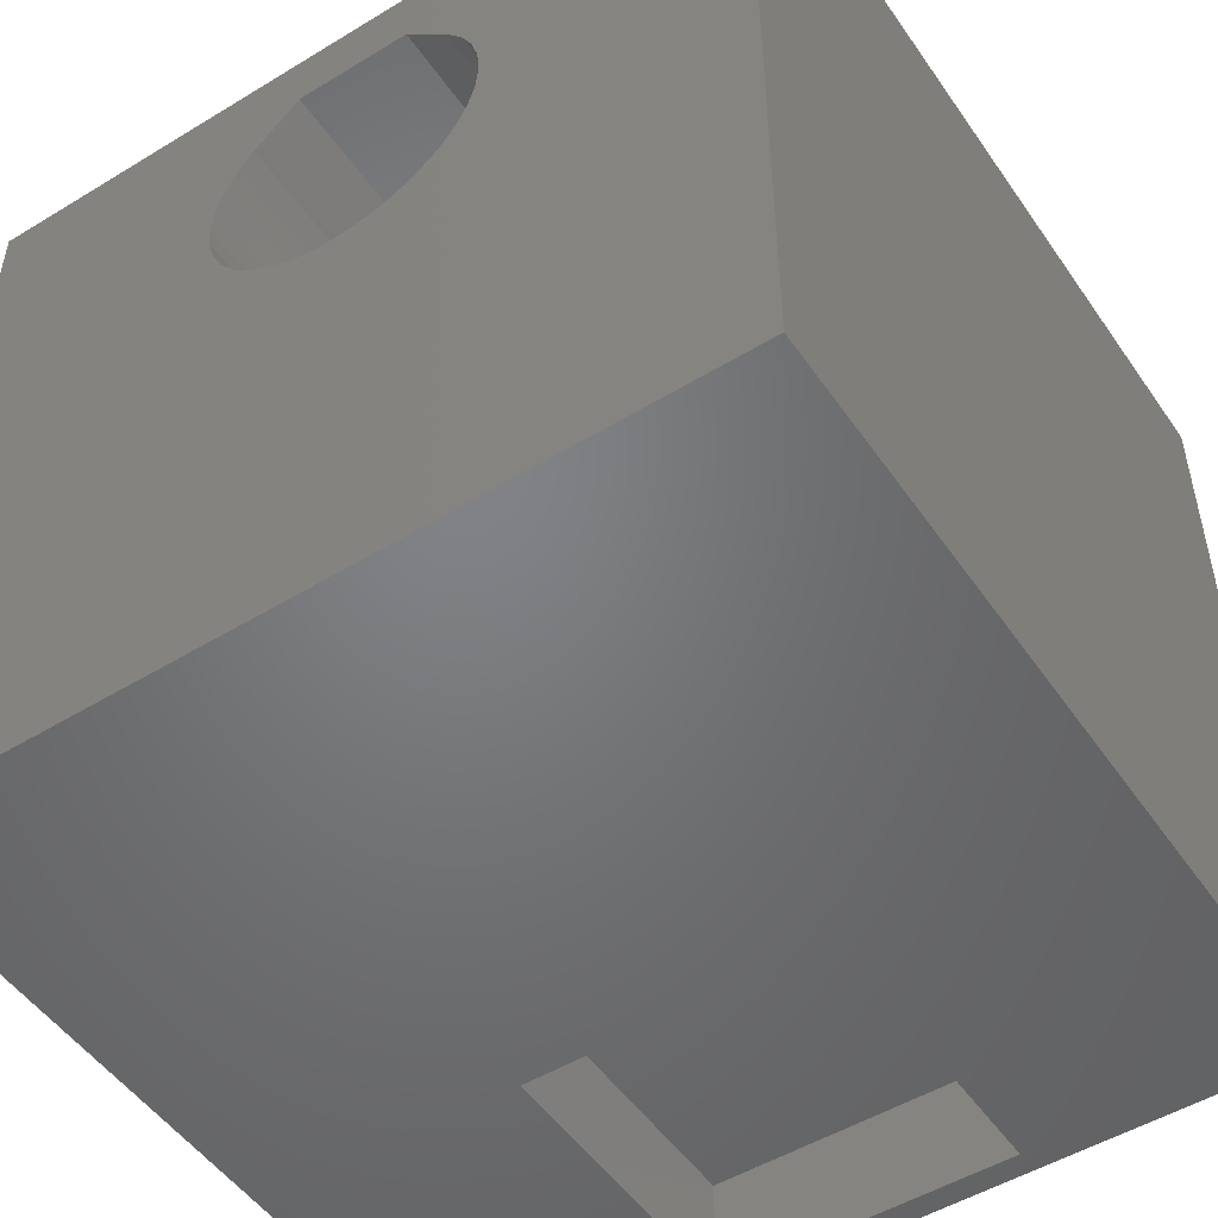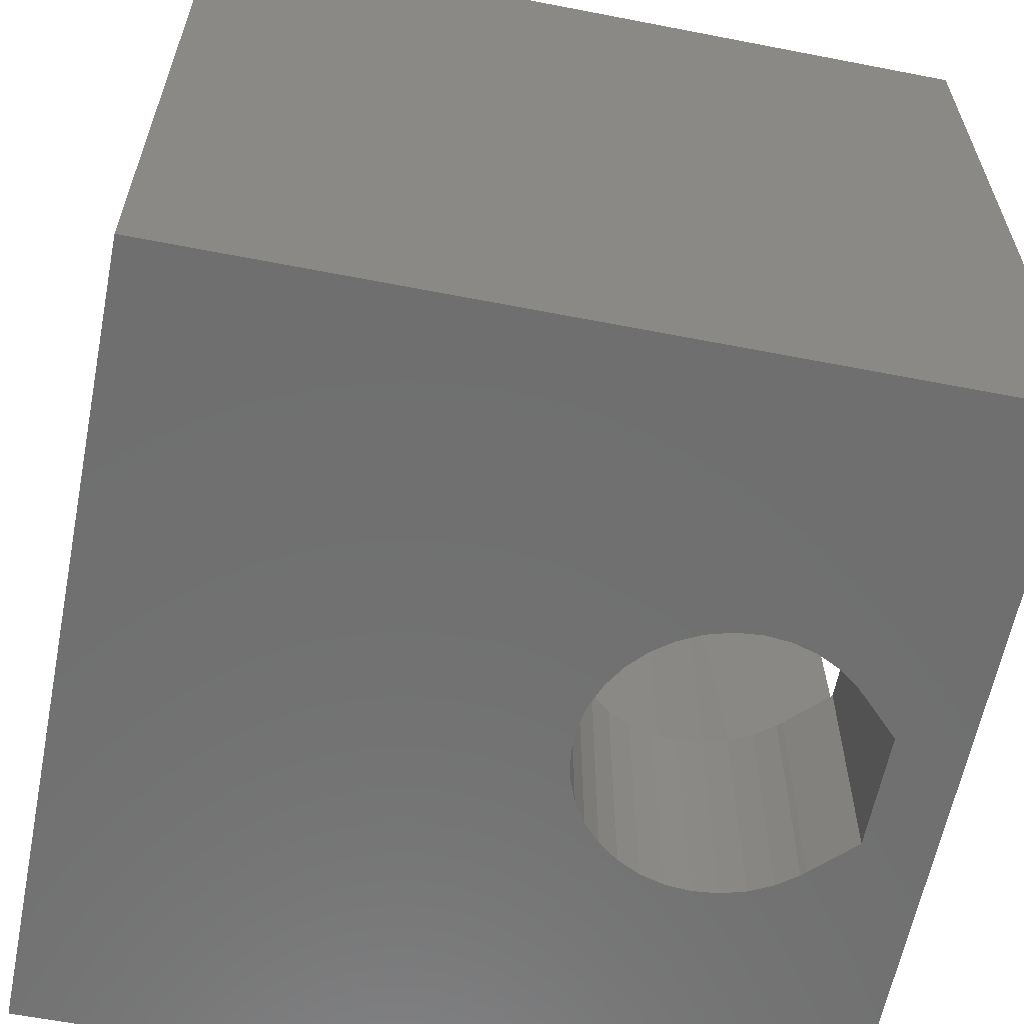
<metadata>
{"format":"stl","ext":"stl","renderer":"f3d","projection":"perspective","resolution":1024,"background":"white","views":[{"elev":-50.8,"azim":33.6,"up":"+Z"},{"elev":-61.3,"azim":-101.2,"up":"+Y"}]}
</metadata>
<code>
# stl→obj: 364 verts, 728 faces
v 1.909 -7.8 5.674
v 1.118 -3 6.465
v 1.909 -3 5.674
v 1.118 -7.8 6.465
v -1.118 -7.8 6.465
v -1.909 -3 5.674
v -1.118 -3 6.465
v -1.909 -7.8 5.674
v -1.903 -3 5.668
v -1.903 -7.8 5.668
v 1.903 -7.8 5.668
v 1.903 -3 5.668
v 2.296 -7.8 2.343
v 2.518 -3 2.789
v 2.296 -3 2.343
v 2.518 -7.8 2.789
v -2.654 -7.8 3.269
v -2.564 -3 2.952
v -2.654 -3 3.269
v -2.518 -7.8 2.789
v -2.518 -3 2.789
v 1.995 -7.8 1.946
v 1.995 -3 1.946
v 0.7389 -3 1.168
v 1.203 -7.8 1.348
v 1.203 -3 1.348
v 0.7389 -7.8 1.168
v -1.203 -3 1.348
v -0.7389 -7.8 1.168
v -0.7389 -3 1.168
v -1.203 -7.8 1.348
v -2.296 -3 2.343
v -2.296 -7.8 2.343
v 2.7 -7.8 3.765
v 2.654 -3 4.261
v 2.7 -3 3.765
v 2.654 -7.8 4.261
v 2.583 -3 3.018
v 2.654 -7.8 3.269
v 2.654 -3 3.269
v 1.627 -3 1.61
v 1.627 -7.8 1.61
v -0.2491 -3 1.076
v 0.2491 -7.8 1.076
v 0.2491 -3 1.076
v -0.2491 -7.8 1.076
v -2.7 -7.8 3.765
v -2.7 -3 3.765
v -1.995 -3 1.946
v -1.995 -7.8 1.946
v -1.627 -3 1.61
v -1.627 -7.8 1.61
v 2.518 -3 4.74
v 2.518 -7.8 4.74
v 2.296 -3 5.186
v 2.296 -7.8 5.186
v -2.654 -7.8 4.261
v -2.654 -3 4.261
v -2.518 -7.8 4.74
v -2.518 -3 4.74
v 1.995 -3 5.584
v 1.995 -7.8 5.584
v -1.995 -7.8 5.584
v -2.296 -3 5.186
v -1.995 -3 5.584
v -2.296 -7.8 5.186
v 1.7 4.55 -5.55
v 1.631 5.029 -2
v 1.631 5.029 -5.55
v 1.7 4.55 -2
v -1.7 4.55 -2
v -1.631 5.029 -5.55
v -1.631 5.029 -2
v -1.7 4.55 -5.55
v -0.2419 6.233 -5.55
v 0.2419 6.233 -2
v -0.2419 6.233 -2
v 0.2419 6.233 -5.55
v 0.2419 2.867 -5.55
v -0.2419 2.867 -2
v 0.2419 2.867 -2
v -0.2419 2.867 -5.55
v 0.7062 3.004 -5.55
v 0.7062 3.004 -2
v 0.7062 6.096 -5.55
v 1.113 5.835 -2
v 0.7062 6.096 -2
v 1.113 5.835 -5.55
v 1.43 5.469 -2
v 1.43 5.469 -5.55
v -1.43 5.469 -2
v -1.113 5.835 -5.55
v -1.113 5.835 -2
v -1.43 5.469 -5.55
v 1.631 4.071 -5.55
v 1.43 3.631 -5.55
v 1.113 3.265 -5.55
v -0.7062 6.096 -5.55
v -0.7062 3.004 -5.55
v -1.113 3.265 -5.55
v -1.43 3.631 -5.55
v -1.631 4.071 -5.55
v -0.7062 6.096 -2
v -1.113 3.265 -2
v -1.43 3.631 -2
v 1.631 4.071 -2
v 1.43 3.631 -2
v 1.113 3.265 -2
v -0.7062 3.004 -2
v -1.631 4.071 -2
v 3.25 4.55 -2
v 3.212 5.046 -0.6354
v 3.212 5.046 -2
v 3.25 4.55 -0.6129
v -3.24 4.301 -2
v -3.24 4.799 -0.6242
v -3.24 4.301 -0.6017
v -3.24 4.799 -2
v -0.3727 7.779 -0.91
v -0.3727 7.779 -2
v -0.1813 7.786 -0.9276
v 0.1245 7.798 -2
v 0.1245 7.798 -0.924
v -0.03541 1.309 -0.7183
v 0.1245 1.302 -2
v -0.1733 1.314 -0.7203
v 0.1245 1.302 -0.7161
v -0.3727 1.321 -2
v -0.311 1.319 -0.708
v -0.3727 1.321 -0.7025
v -2.162 2.124 -2
v -2.507 2.482 -0.5192
v -2.162 2.124 -0.503
v -2.507 2.482 -2
v 2.342 6.804 -2
v 1.97 7.135 -0.7301
v 1.97 7.135 -2
v 2.342 6.804 -0.7151
v -2.507 6.618 -2
v -2.162 6.976 -0.7229
v -2.507 6.618 -0.7067
v -2.162 6.976 -2
v -1.329 7.516 -0.7474
v -1.136 7.585 -0.785
v -1.25 7.544 -0.7486
v -1.329 7.516 -2
v -0.8612 7.684 -0.8419
v -0.8612 7.684 -2
v -2.794 2.889 -2
v -3.014 3.335 -0.5579
v -2.794 2.889 -0.5377
v -3.014 3.335 -2
v 2.913 5.992 -2
v 2.658 6.42 -0.6977
v 2.658 6.42 -2
v 2.913 5.992 -0.6783
v 0.6188 7.741 -2
v 0.7818 7.696 -0.8626
v 0.6188 7.741 -0.883
v 1.099 7.609 -2
v 0.9201 7.658 -0.8306
v 1.099 7.609 -0.7893
v 0.44 7.761 -0.9045
v 0.3021 7.777 -0.921
v 0.1641 7.793 -0.9233
v 1.553 7.405 -0.7423
v 1.553 7.405 -2
v -3.165 5.291 -2
v -3.014 5.765 -0.668
v -3.165 5.291 -0.6465
v -3.014 5.765 -2
v -2.794 6.211 -2
v -2.794 6.211 -0.6882
v 3.099 5.531 -2
v 3.212 4.054 -2
v 3.099 3.569 -2
v 2.913 3.108 -2
v 2.658 2.68 -2
v -1.767 7.278 -2
v 2.342 2.296 -2
v 1.97 1.965 -2
v 1.553 1.695 -2
v 1.099 1.491 -2
v 0.6188 1.359 -2
v -0.8612 1.416 -2
v -1.767 1.822 -2
v -1.329 1.584 -2
v -3.165 3.809 -2
v -0.8006 7.696 -0.8541
v -0.6625 7.722 -0.882
v -0.524 7.749 -0.8954
v 1.553 1.695 -0.4835
v 1.201 1.537 -0.5675
v 1.47 1.658 -0.4818
v 1.099 1.491 -0.5887
v 0.6094 1.358 -0.6784
v 0.6188 1.359 -0.6774
v 0.2888 1.321 -0.7146
v 1.97 1.965 -0.4958
v 3.212 4.054 -0.5904
v 3.099 3.569 -0.5685
v -1.767 1.822 -0.4893
v -3.165 3.809 -0.5794
v 3.099 5.531 -0.6574
v 1.252 7.54 -0.7529
v 1.266 7.534 -0.7482
v -1.767 7.278 -0.7366
v 1.06 1.481 -0.5969
v 0.7482 1.395 -0.6635
v 2.342 2.296 -0.5108
v 2.658 2.68 -0.5282
v -1.329 1.584 -0.5251
v -1.479 1.666 -0.4822
v -0.9484 1.447 -0.6215
v -0.8612 1.416 -0.6375
v -1.088 1.498 -0.5957
v -1.228 1.548 -0.5548
v 2.913 3.108 -0.5476
v -0.6338 1.372 -0.6805
v -2.793 1.757 -5.8
v -2.793 7.343 -7.8
v -2.793 7.343 -5.8
v -2.793 1.757 -7.8
v 2.793 7.343 -5.8
v 2.793 7.343 -7.8
v 2.793 1.757 -5.8
v 2.793 1.757 -7.8
v -7.8 -7.8 -7.8
v -7.8 7.8 7.8
v -7.8 7.8 -7.8
v -7.8 -7.8 7.8
v 4.035 -3 7.8
v 7.8 7.8 7.8
v 4.525 7.8 7.8
v 7.8 -7.8 7.8
v 1.615 -3 7.8
v -1.609 -3 7.8
v -4.035 -3 7.8
v -4.525 7.8 7.8
v 7.8 7.8 -7.8
v 7.8 -7.8 -7.8
v 4.525 7.8 5.005
v 4.556 7.8 4.902
v 4.623 7.8 4.563
v 4.649 7.8 4.428
v 4.662 7.8 4.29
v 4.693 7.8 3.946
v 4.688 7.8 3.6
v 4.686 7.8 3.463
v 4.67 7.8 3.326
v 4.631 7.8 2.982
v 4.525 7.8 1.723
v 4.601 7.8 2.848
v 4.526 7.8 2.51
v 4.525 7.8 2.508
v 4.525 7.8 -0.7602
v 1.254 7.8 -0.7609
v 1.256 7.8 -0.7602
v 0.9169 7.8 -0.836
v 0.7824 7.8 -0.8659
v 0.439 7.8 -0.9058
v 0.1643 7.8 -0.9236
v -0.1813 7.8 -0.928
v 0.3021 7.8 -0.9218
v -1.24 7.8 -0.7602
v -1.137 7.8 -0.7917
v -4.525 7.8 4.998
v -4.547 7.8 4.917
v -4.584 7.8 4.784
v -4.642 7.8 4.443
v -4.665 7.8 4.308
v -4.687 7.8 3.963
v -4.696 7.8 3.825
v -4.69 7.8 3.687
v -4.677 7.8 3.342
v -4.628 7.8 3
v -4.609 7.8 2.863
v -4.525 7.8 1.723
v -4.575 7.8 2.73
v -4.525 7.8 2.527
v -4.525 7.8 -0.7602
v -0.7981 7.8 -0.858
v -0.6629 7.8 -0.8845
v -0.5256 7.8 -0.8969
v -4.035 -3 -0.2707
v -1.521 0.5826 -0.4331
v -1.611 -3 -0.2707
v 4.035 -3 -0.2707
v 1.535 -0.2156 -0.3969
v 1.608 -2.48 -0.2943
v 1.62 -3 -0.2707
v 1.598 -2.037 -0.3144
v 4.391 4.854 5.12
v 4.241 1.534 5.249
v 4.465 6.486 2.463
v -4.312 3.114 5.203
v -4.241 1.537 5.247
v -4.465 6.487 2.462
v -4.035 -3 2.164
v -4.035 -3 2.149
v -4.035 -3 2.228
v -4.422 5.54 2.415
v -4.191 0.4301 5.278
v -4.035 -3 5.374
v -3.943 -3 2.03
v -3.745 -3 1.688
v -3.496 -3 1.331
v -3.191 -3 0.9659
v -2.83 -3 0.6013
v -2.415 -3 0.249
v -1.952 -3 -0.07724
v 3.993 -3 2.151
v 4.035 -3 2.249
v 3.807 -3 1.81
v 3.571 -3 1.452
v 3.279 -3 1.083
v 2.931 -3 0.7114
v 2.528 -3 0.3481
v 2.074 -3 0.007111
v -1.793 -3 7.728
v -2.191 -3 7.522
v -2.566 -3 7.277
v -2.913 -3 6.995
v -3.23 -3 6.678
v -3.513 -3 6.331
v -3.758 -3 5.956
v -3.963 -3 5.558
v 1.691 -3 7.773
v 2.094 -3 7.578
v 2.475 -3 7.342
v 2.829 -3 7.069
v 3.154 -3 6.76
v 3.445 -3 6.42
v 3.7 -3 6.052
v 3.916 -3 5.659
v 4.035 -3 5.376
v 4.162 -0.2156 2.23
v 4.079 -2.037 2.167
v 4.059 -2.48 2.157
v 4.035 -3 2.145
v 4.198 0.5826 5.286
v -4.161 -3 2.495
v -4.269 -3 2.93
v 4.289 -3 3.04
v 1.162 -3 -0.4273
v 0.7247 -3 -0.5246
v 4.192 -3 2.603
v -0.168 -3 -0.5821
v -4.332 -3 3.373
v 4.05 -3 2.178
v -1.054 -3 -0.4558
v 0.2798 -3 -0.5763
v -1.482 -3 -0.3251
v 4.347 -3 3.933
v -4.35 -3 3.821
v -4.246 -3 4.709
v 4.341 -3 3.485
v 1.587 -3 -0.2856
v -0.614 -3 -0.5418
v -4.321 -3 4.268
v 4.22 -3 4.818
v 4.09 -3 5.247
v -4.127 -3 5.141
v 4.306 -3 4.379
f 1 2 3
f 2 1 4
f 5 6 7
f 6 5 8
f 5 2 4
f 2 5 7
f 8 9 6
f 9 8 10
f 11 3 12
f 3 11 1
f 13 14 15
f 14 13 16
f 17 18 19
f 20 18 17
f 18 20 21
f 22 15 23
f 15 22 13
f 24 25 26
f 25 24 27
f 28 29 30
f 29 28 31
f 20 32 21
f 32 20 33
f 34 35 36
f 35 34 37
f 16 38 14
f 39 38 16
f 38 39 40
f 41 22 23
f 22 41 42
f 43 44 45
f 44 43 46
f 26 42 41
f 42 26 25
f 47 19 48
f 19 47 17
f 33 49 32
f 49 33 50
f 51 31 28
f 31 51 52
f 30 46 43
f 46 30 29
f 49 52 51
f 52 49 50
f 39 36 40
f 36 39 34
f 37 53 35
f 53 37 54
f 45 27 24
f 27 45 44
f 54 55 53
f 55 54 56
f 57 48 58
f 48 57 47
f 59 58 60
f 58 59 57
f 11 61 62
f 61 11 12
f 63 64 65
f 64 63 66
f 63 9 10
f 9 63 65
f 56 61 55
f 61 56 62
f 66 60 64
f 60 66 59
f 67 68 69
f 68 67 70
f 71 72 73
f 72 71 74
f 75 76 77
f 76 75 78
f 79 80 81
f 80 79 82
f 83 81 84
f 81 83 79
f 85 86 87
f 86 85 88
f 69 89 90
f 89 69 68
f 78 87 76
f 87 78 85
f 91 92 93
f 92 91 94
f 73 94 91
f 94 73 72
f 69 95 67
f 90 95 69
f 90 96 95
f 88 96 90
f 88 97 96
f 85 97 88
f 85 83 97
f 78 83 85
f 78 79 83
f 75 79 78
f 75 82 79
f 98 82 75
f 98 99 82
f 92 99 98
f 92 100 99
f 94 100 92
f 94 101 100
f 72 101 94
f 72 102 101
f 102 72 74
f 98 77 103
f 77 98 75
f 104 101 105
f 101 104 100
f 90 86 88
f 86 90 89
f 92 103 93
f 103 92 98
f 95 70 67
f 70 95 106
f 96 106 95
f 106 96 107
f 97 84 108
f 84 97 83
f 82 109 80
f 109 82 99
f 105 102 110
f 102 105 101
f 110 74 71
f 74 110 102
f 97 107 96
f 107 97 108
f 99 104 109
f 104 99 100
f 111 112 113
f 112 111 114
f 115 116 117
f 116 115 118
f 119 120 121
f 122 121 120
f 121 122 123
f 124 125 126
f 125 124 127
f 128 126 125
f 126 128 129
f 129 128 130
f 131 132 133
f 132 131 134
f 135 136 137
f 136 135 138
f 139 140 141
f 140 139 142
f 143 144 145
f 146 144 143
f 144 146 147
f 147 146 148
f 149 150 151
f 150 149 152
f 153 154 155
f 154 153 156
f 155 138 135
f 138 155 154
f 157 158 159
f 160 158 157
f 158 160 161
f 161 160 162
f 157 163 164
f 122 165 123
f 122 164 165
f 157 164 122
f 163 157 159
f 137 166 167
f 166 137 136
f 168 169 170
f 169 168 171
f 172 141 173
f 141 172 139
f 118 170 116
f 170 118 168
f 70 111 113
f 68 113 174
f 111 70 175
f 68 174 153
f 106 175 70
f 89 153 155
f 175 106 176
f 89 155 135
f 176 106 177
f 86 135 137
f 107 177 106
f 177 107 178
f 113 68 70
f 86 137 167
f 153 89 68
f 135 86 89
f 87 167 160
f 167 87 86
f 76 160 157
f 160 76 87
f 122 76 157
f 122 77 76
f 120 77 122
f 148 77 120
f 77 148 103
f 146 103 148
f 179 103 146
f 103 179 93
f 142 93 179
f 139 93 142
f 93 139 91
f 178 107 180
f 108 180 107
f 180 108 181
f 181 108 182
f 84 182 108
f 182 84 183
f 81 183 84
f 183 81 184
f 81 125 184
f 80 125 81
f 80 128 125
f 185 80 109
f 80 185 128
f 186 109 104
f 109 187 185
f 134 104 105
f 152 105 110
f 115 110 71
f 109 186 187
f 172 91 139
f 171 91 172
f 104 131 186
f 91 171 73
f 104 134 131
f 168 73 171
f 105 149 134
f 118 73 168
f 105 152 149
f 73 118 71
f 110 188 152
f 115 71 118
f 110 115 188
f 148 189 147
f 148 190 189
f 148 191 190
f 120 191 148
f 191 120 119
f 192 193 194
f 182 193 192
f 183 193 182
f 193 183 195
f 184 196 197
f 196 184 198
f 125 198 184
f 198 125 127
f 182 199 181
f 199 182 192
f 176 200 175
f 200 176 201
f 186 133 202
f 133 186 131
f 134 151 132
f 151 134 149
f 188 117 203
f 117 188 115
f 174 156 153
f 156 174 204
f 113 204 174
f 204 113 112
f 205 166 206
f 167 205 162
f 167 162 160
f 205 167 166
f 171 173 169
f 173 171 172
f 179 143 207
f 143 179 146
f 142 207 140
f 207 142 179
f 175 114 111
f 114 175 200
f 183 208 195
f 183 209 208
f 184 209 183
f 209 184 197
f 181 210 180
f 210 181 199
f 180 211 178
f 211 180 210
f 212 202 213
f 186 212 187
f 212 186 202
f 185 214 215
f 187 214 185
f 214 187 216
f 216 187 217
f 217 187 212
f 152 203 150
f 203 152 188
f 177 201 176
f 201 177 218
f 128 219 130
f 185 219 128
f 219 185 215
f 178 218 177
f 218 178 211
f 220 221 222
f 221 220 223
f 221 224 222
f 224 221 225
f 220 224 226
f 224 220 222
f 227 224 225
f 224 227 226
f 227 220 226
f 220 227 223
f 228 229 230
f 229 228 231
f 232 233 234
f 233 232 235
f 236 235 232
f 237 235 236
f 231 237 238
f 229 238 239
f 237 231 235
f 231 238 229
f 235 240 233
f 240 235 241
f 233 242 234
f 233 243 242
f 233 244 243
f 233 245 244
f 233 246 245
f 233 247 246
f 233 248 247
f 233 249 248
f 233 250 249
f 233 251 250
f 252 251 233
f 251 252 253
f 253 252 254
f 254 252 255
f 233 256 252
f 256 257 258
f 240 257 256
f 257 240 259
f 259 240 260
f 260 240 261
f 262 240 263
f 264 240 262
f 261 240 264
f 240 256 233
f 230 265 266
f 267 229 239
f 268 229 267
f 269 229 268
f 270 229 269
f 271 229 270
f 272 229 271
f 273 229 272
f 274 229 273
f 275 229 274
f 276 229 275
f 277 229 276
f 278 277 279
f 278 279 280
f 277 278 229
f 281 229 278
f 230 266 282
f 230 282 283
f 230 283 284
f 230 284 263
f 230 263 240
f 281 230 229
f 265 230 281
f 241 227 240
f 241 223 227
f 230 223 228
f 228 223 241
f 225 240 227
f 221 240 225
f 221 230 240
f 223 230 221
f 231 5 235
f 231 8 5
f 63 8 231
f 8 63 10
f 231 66 63
f 231 59 66
f 231 57 59
f 231 47 57
f 231 17 47
f 231 20 17
f 228 20 231
f 20 228 33
f 46 228 44
f 29 228 46
f 31 228 29
f 52 228 31
f 50 228 52
f 33 228 50
f 4 235 5
f 1 235 4
f 62 1 11
f 1 62 235
f 56 235 62
f 54 235 56
f 37 235 54
f 34 235 37
f 39 235 34
f 16 235 39
f 241 16 13
f 241 13 22
f 241 44 228
f 44 241 27
f 27 241 25
f 25 241 42
f 16 241 235
f 42 241 22
f 265 143 145
f 265 207 143
f 281 207 265
f 281 117 116
f 117 281 285
f 170 281 116
f 169 281 170
f 173 281 169
f 141 281 173
f 140 281 141
f 207 281 140
f 202 286 213
f 133 286 202
f 132 286 133
f 286 132 285
f 285 132 151
f 285 151 150
f 285 150 203
f 286 285 287
f 285 203 117
f 200 256 114
f 256 112 114
f 256 204 112
f 256 156 204
f 256 154 156
f 256 138 154
f 256 136 138
f 258 136 256
f 136 258 166
f 166 258 206
f 256 200 288
f 201 288 200
f 218 288 201
f 211 288 218
f 210 288 211
f 289 210 199
f 210 289 288
f 288 290 291
f 288 292 290
f 289 199 192
f 288 289 292
f 289 192 194
f 293 234 242
f 294 234 293
f 234 294 232
f 255 252 295
f 239 296 267
f 239 297 296
f 297 239 238
f 280 298 278
f 299 285 300
f 285 299 301
f 298 281 278
f 302 281 298
f 285 302 300
f 302 285 281
f 238 303 297
f 303 238 304
f 305 285 301
f 306 285 305
f 307 285 306
f 308 285 307
f 309 285 308
f 310 285 309
f 311 285 310
f 285 311 287
f 288 312 313
f 288 314 312
f 288 315 314
f 288 316 315
f 288 317 316
f 288 318 317
f 288 319 318
f 319 288 291
f 320 238 237
f 321 238 320
f 322 238 321
f 323 238 322
f 324 238 323
f 325 238 324
f 326 238 325
f 327 238 326
f 238 327 304
f 232 328 236
f 232 329 328
f 232 330 329
f 232 331 330
f 232 332 331
f 232 333 332
f 232 334 333
f 232 335 334
f 335 232 336
f 256 295 252
f 256 337 295
f 288 337 256
f 337 288 338
f 338 288 339
f 288 340 339
f 340 288 313
f 341 232 294
f 232 341 336
f 279 298 280
f 279 302 298
f 302 279 342
f 299 342 343
f 342 299 300
f 308 307 343
f 344 345 346
f 344 253 347
f 253 344 251
f 342 300 302
f 344 315 316
f 348 126 129
f 263 119 121
f 119 284 191
f 284 119 263
f 343 279 277
f 279 343 342
f 209 345 208
f 345 209 346
f 158 259 260
f 259 158 161
f 349 275 274
f 253 254 347
f 350 313 344
f 313 350 340
f 344 313 312
f 310 309 343
f 351 216 217
f 265 144 266
f 144 265 145
f 343 305 301
f 343 301 299
f 195 345 193
f 345 195 208
f 257 162 205
f 259 162 257
f 162 259 161
f 344 347 350
f 344 14 38
f 344 15 14
f 344 23 15
f 344 41 23
f 348 41 344
f 45 348 43
f 24 348 45
f 26 348 24
f 41 348 26
f 21 343 18
f 32 343 21
f 49 343 32
f 51 343 49
f 348 51 28
f 51 348 343
f 30 348 28
f 348 30 43
f 344 318 319
f 350 339 340
f 307 306 343
f 344 352 348
f 348 124 126
f 262 123 165
f 263 123 262
f 123 263 121
f 351 353 343
f 286 217 212
f 286 212 213
f 217 286 351
f 351 286 353
f 351 214 216
f 282 147 189
f 266 147 282
f 147 266 144
f 247 248 354
f 355 274 273
f 274 355 349
f 269 356 270
f 338 339 350
f 295 254 255
f 347 295 337
f 347 337 350
f 295 347 254
f 357 250 344
f 250 357 249
f 193 289 194
f 345 289 193
f 289 345 358
f 205 258 257
f 258 205 206
f 344 358 345
f 337 338 350
f 359 351 343
f 351 219 215
f 351 215 214
f 219 351 359
f 282 190 283
f 190 282 189
f 311 310 343
f 349 276 275
f 343 276 349
f 276 343 277
f 271 360 272
f 243 293 242
f 293 243 361
f 250 251 344
f 361 294 293
f 361 341 294
f 341 361 362
f 290 292 358
f 358 319 291
f 319 358 344
f 127 352 198
f 348 127 124
f 127 348 352
f 165 264 262
f 264 165 164
f 197 346 209
f 346 197 196
f 260 159 158
f 261 159 260
f 159 261 163
f 304 363 303
f 363 304 327
f 360 270 356
f 270 360 271
f 306 305 343
f 309 308 343
f 359 129 130
f 129 359 348
f 359 130 219
f 283 191 284
f 191 283 190
f 348 359 343
f 353 286 287
f 353 311 343
f 311 353 287
f 344 316 317
f 344 317 318
f 344 312 314
f 2 236 328
f 236 2 237
f 2 328 329
f 237 2 7
f 2 329 330
f 237 7 320
f 3 330 331
f 320 7 321
f 3 331 332
f 321 7 322
f 6 322 7
f 61 332 333
f 55 333 334
f 330 3 2
f 332 61 3
f 55 334 335
f 3 61 12
f 53 335 362
f 333 55 61
f 53 362 361
f 335 53 55
f 35 361 364
f 361 35 53
f 354 35 364
f 354 36 35
f 357 36 354
f 357 40 36
f 344 40 357
f 40 344 38
f 322 6 323
f 323 6 324
f 65 324 6
f 324 65 325
f 65 6 9
f 64 325 65
f 325 64 326
f 326 64 327
f 60 327 64
f 327 60 363
f 58 363 60
f 363 58 356
f 356 58 360
f 48 360 58
f 360 48 355
f 48 349 355
f 19 349 48
f 343 19 18
f 19 343 349
f 355 272 360
f 272 355 273
f 357 248 249
f 248 357 354
f 246 247 354
f 291 290 358
f 358 292 289
f 198 346 196
f 346 198 352
f 164 261 264
f 261 164 163
f 344 346 352
f 356 268 363
f 268 356 269
f 344 314 315
f 364 244 245
f 244 364 361
f 243 244 361
f 362 336 341
f 335 336 362
f 363 297 303
f 297 363 296
f 296 268 267
f 268 296 363
f 364 246 354
f 246 364 245

</code>
